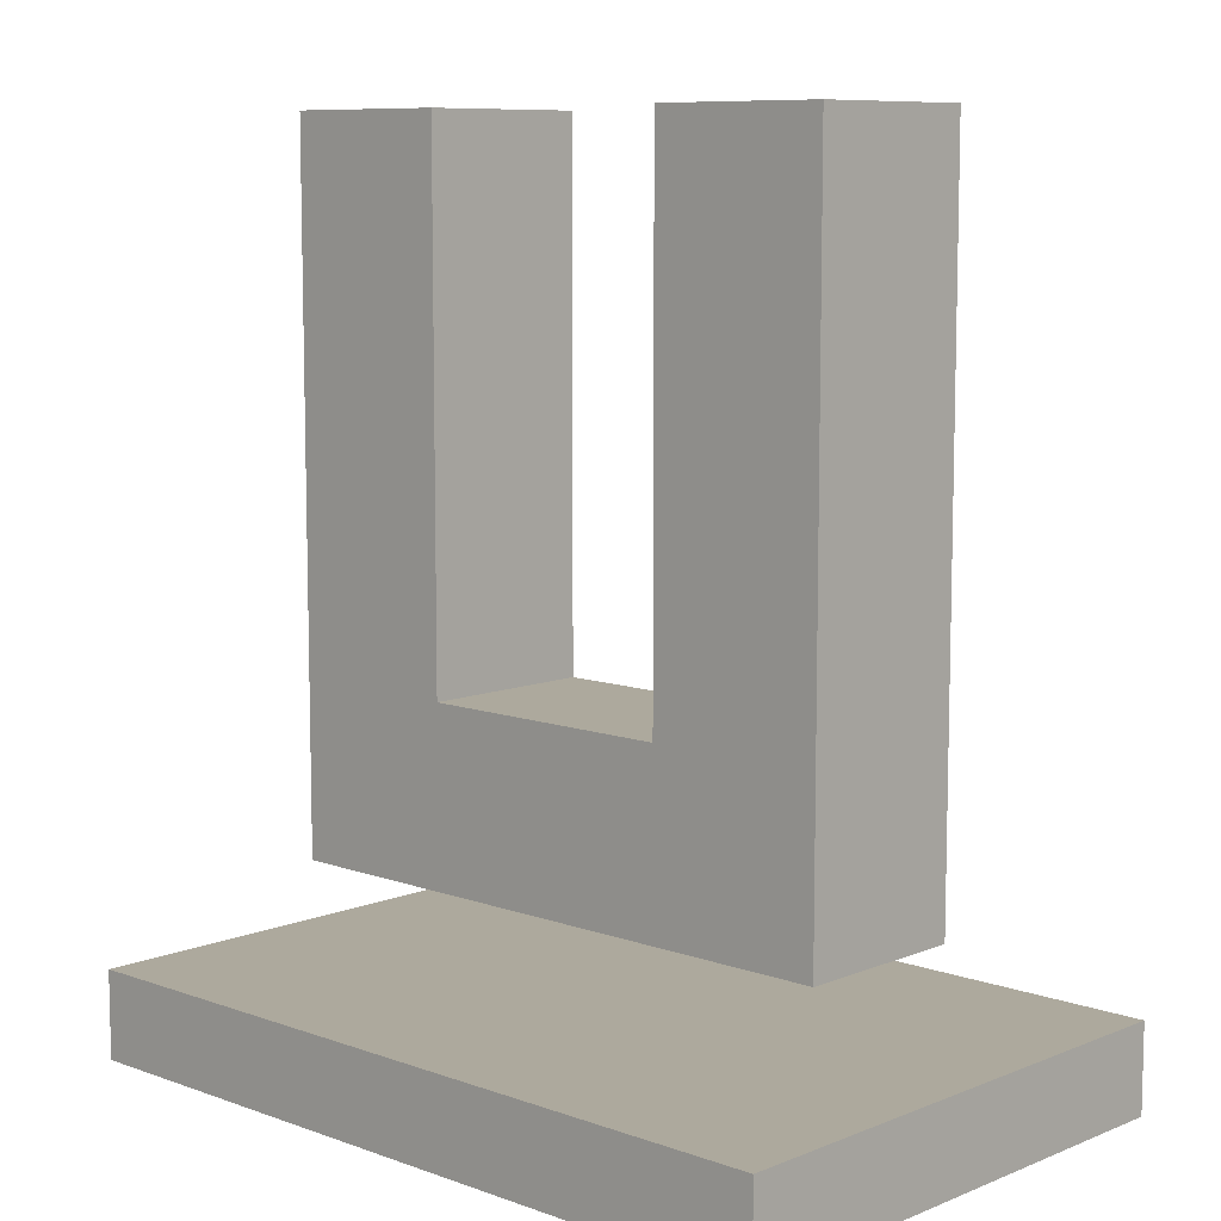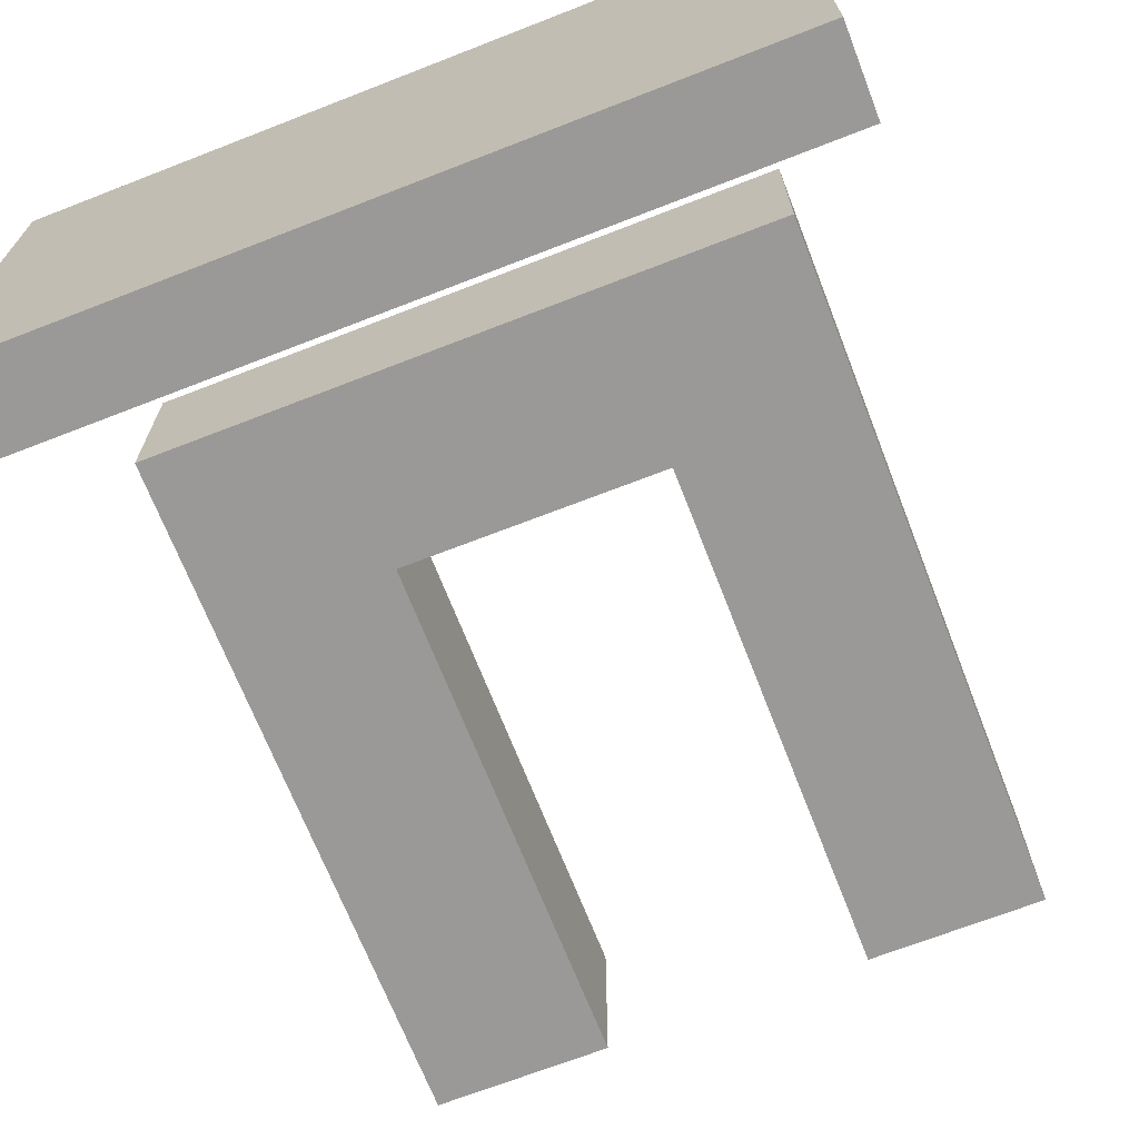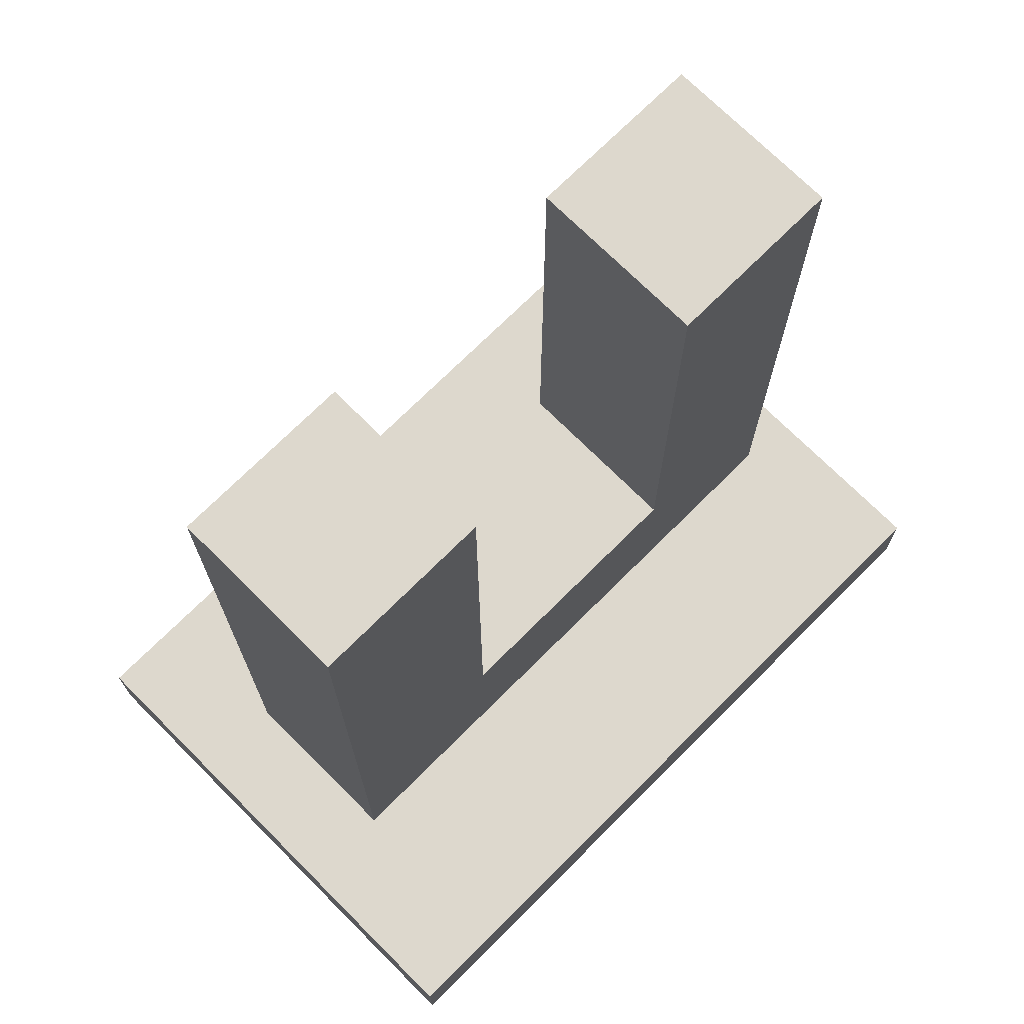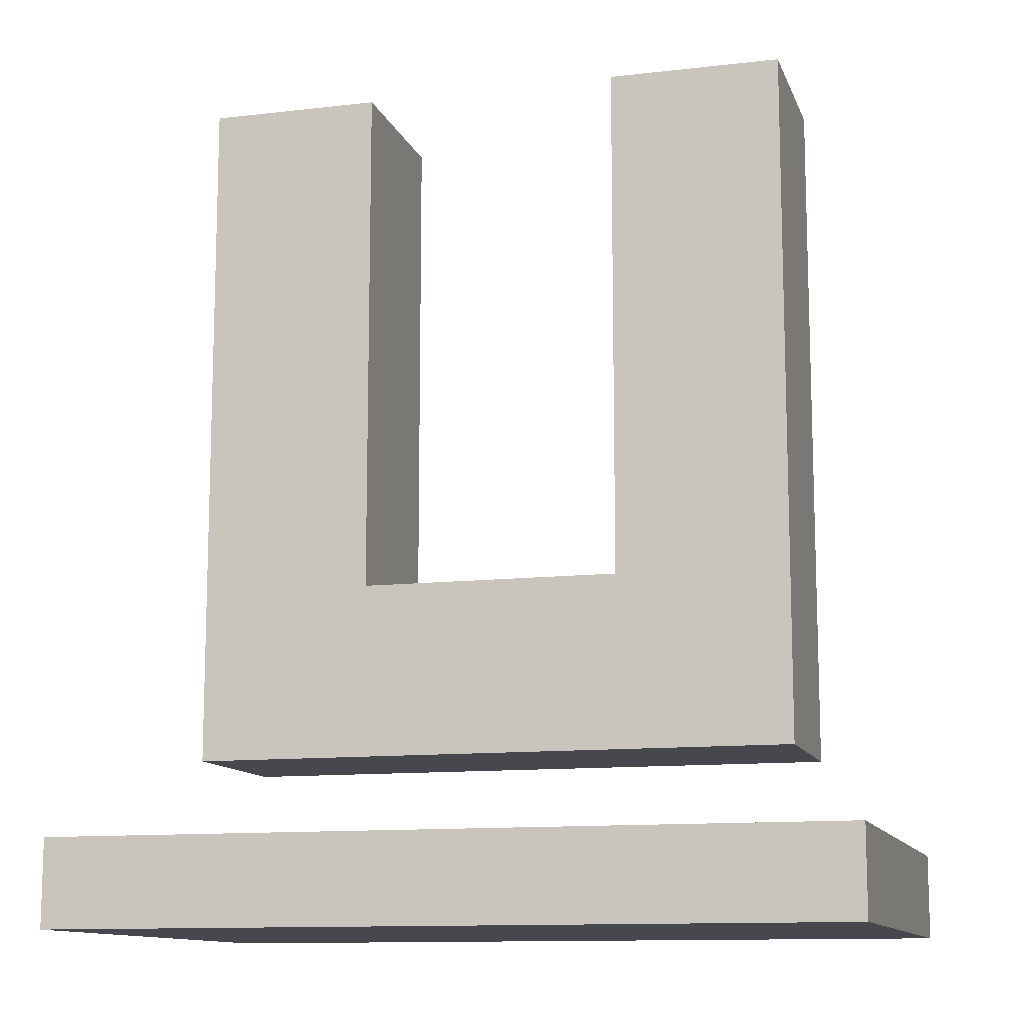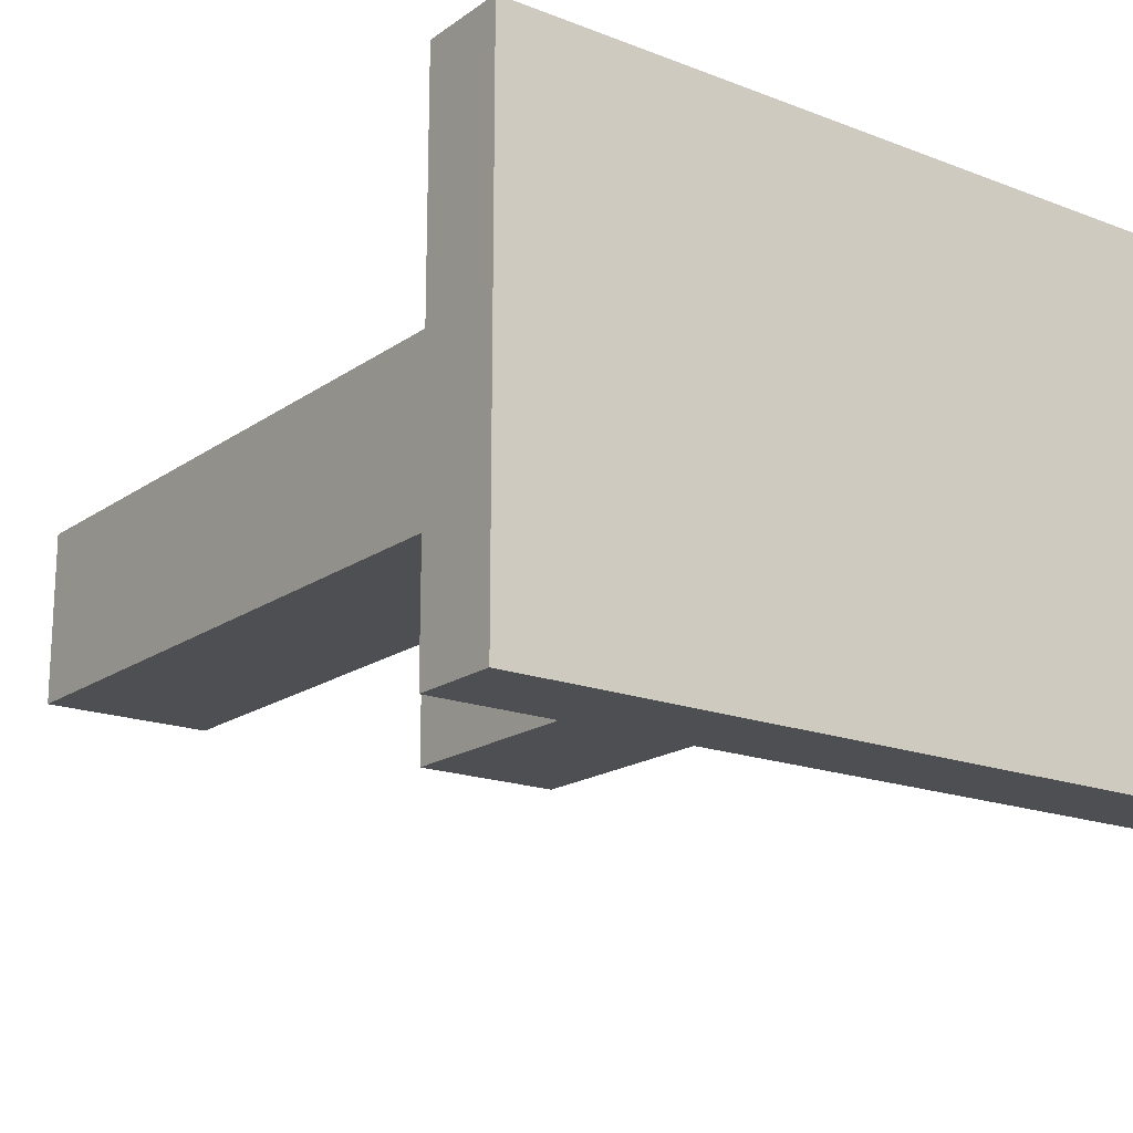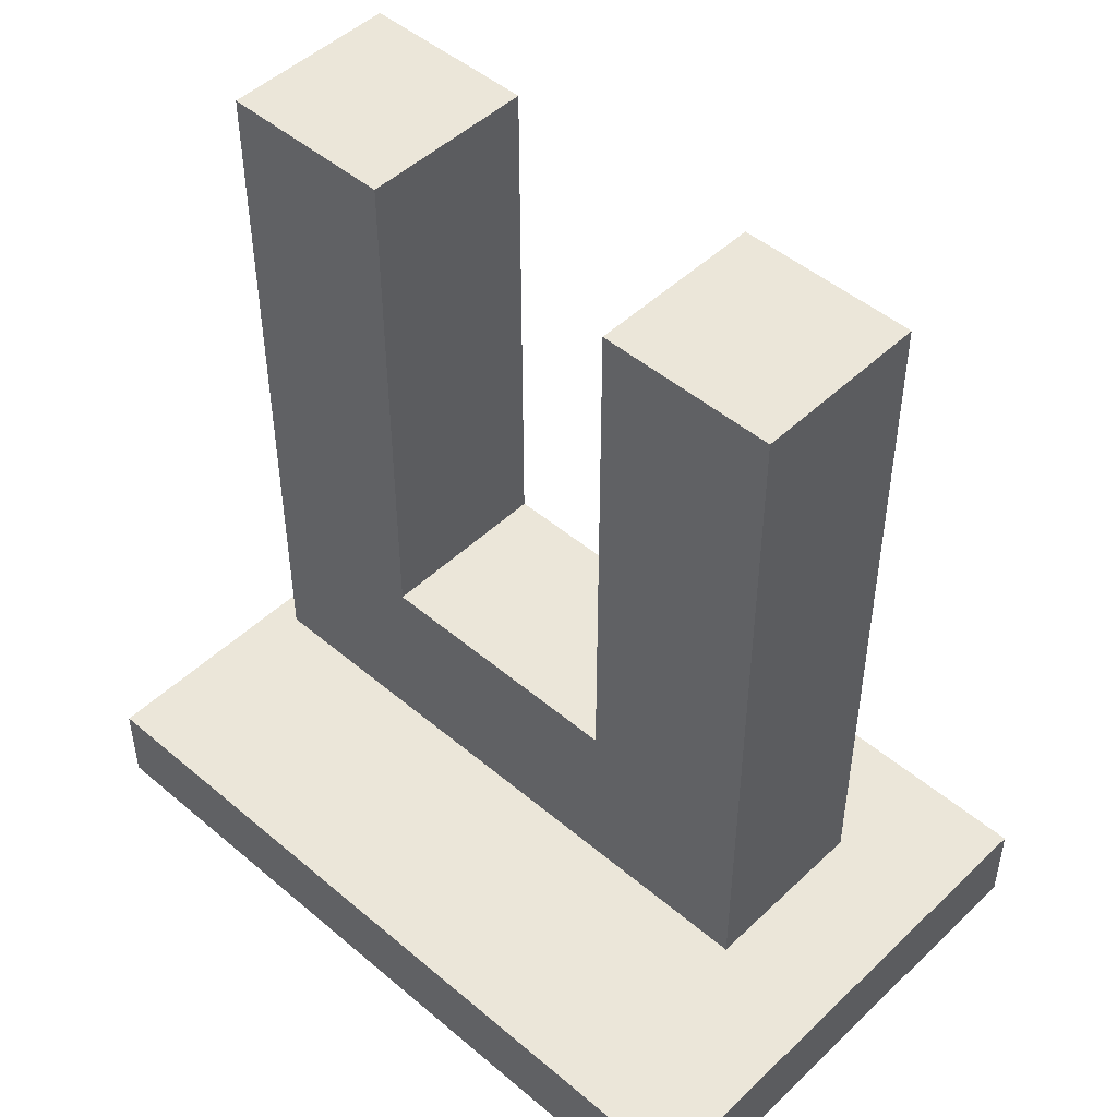
<metadata>
{"format":"obj","ext":"obj","renderer":"f3d","projection":"perspective","resolution":1024,"background":"white","views":[{"elev":8.9,"azim":-136.6,"up":"+Y"},{"elev":-69.0,"azim":21.3,"up":"+Z"},{"elev":72.1,"azim":-45.0,"up":"+Y"},{"elev":-11.8,"azim":-164.4,"up":"+Y"},{"elev":-17.9,"azim":-36.8,"up":"+Z"},{"elev":48.2,"azim":43.4,"up":"+Y"}]}
</metadata>
<code>
o u
v 3.6 1.5 -4.9
v 3.6 1.5 -5.5
v 3.6 1.6 -4.9
v 3.6 1.6 -5.5
v 3.7 1.7 -5.1
v 3.7 1.7 -5.3
v 3.7 2.5 -5.1
v 3.7 2.5 -5.3
v 4.2 1.9 -5.1
v 4.2 1.9 -5.3
v 4.2 2.5 -5.1
v 4.2 2.5 -5.3
v 3.9 1.9 -5.1
v 3.9 1.9 -5.3
v 3.9 2.5 -5.1
v 3.9 2.5 -5.3
v 4.4 1.7 -5.1
v 4.4 1.7 -5.3
v 4.4 2.5 -5.1
v 4.4 2.5 -5.3
v 4.5 1.5 -4.9
v 4.5 1.5 -5.5
v 4.5 1.6 -4.9
v 4.5 1.6 -5.5
v 3.6 1.5 -4.9
v 3.6 1.6 -4.9
v 4.5 1.5 -4.9
v 4.5 1.6 -4.9
v 3.7 1.7 -5.1
v 3.7 2.5 -5.1
v 3.9 1.9 -5.1
v 3.9 2.5 -5.1
v 4.2 1.9 -5.1
v 4.2 2.5 -5.1
v 4.4 1.7 -5.1
v 4.4 2.5 -5.1
v 3.7 1.7 -5.3
v 3.7 2.5 -5.3
v 3.9 1.9 -5.3
v 3.9 2.5 -5.3
v 4.2 1.9 -5.3
v 4.2 2.5 -5.3
v 4.4 1.7 -5.3
v 4.4 2.5 -5.3
v 3.6 1.5 -5.5
v 3.6 1.6 -5.5
v 4.5 1.5 -5.5
v 4.5 1.6 -5.5
v 3.6 1.5 -4.9
v 4.5 1.5 -4.9
v 3.6 1.5 -5.5
v 4.5 1.5 -5.5
v 3.7 1.7 -5.1
v 4.4 1.7 -5.1
v 3.7 1.7 -5.3
v 4.4 1.7 -5.3
v 3.6 1.6 -4.9
v 4.5 1.6 -4.9
v 3.6 1.6 -5.5
v 4.5 1.6 -5.5
v 3.9 1.9 -5.1
v 4.2 1.9 -5.1
v 3.9 1.9 -5.3
v 4.2 1.9 -5.3
v 3.7 2.5 -5.1
v 3.9 2.5 -5.1
v 4.2 2.5 -5.1
v 4.4 2.5 -5.1
v 3.7 2.5 -5.3
v 3.9 2.5 -5.3
v 4.2 2.5 -5.3
v 4.4 2.5 -5.3
f 3 2 1
f 4 2 3
f 7 6 5
f 8 6 7
f 11 10 9
f 12 10 11
f 13 14 15
f 15 14 16
f 17 18 19
f 19 18 20
f 21 22 23
f 23 22 24
f 27 26 25
f 28 26 27
f 31 30 29
f 32 30 31
f 33 31 29
f 35 33 29
f 35 34 33
f 36 34 35
f 37 38 39
f 39 38 40
f 37 39 41
f 37 41 43
f 41 42 43
f 43 42 44
f 45 46 47
f 47 46 48
f 51 50 49
f 52 50 51
f 55 54 53
f 56 54 55
f 57 58 59
f 59 58 60
f 61 62 63
f 63 62 64
f 65 66 69
f 69 66 70
f 67 68 71
f 71 68 72

</code>
